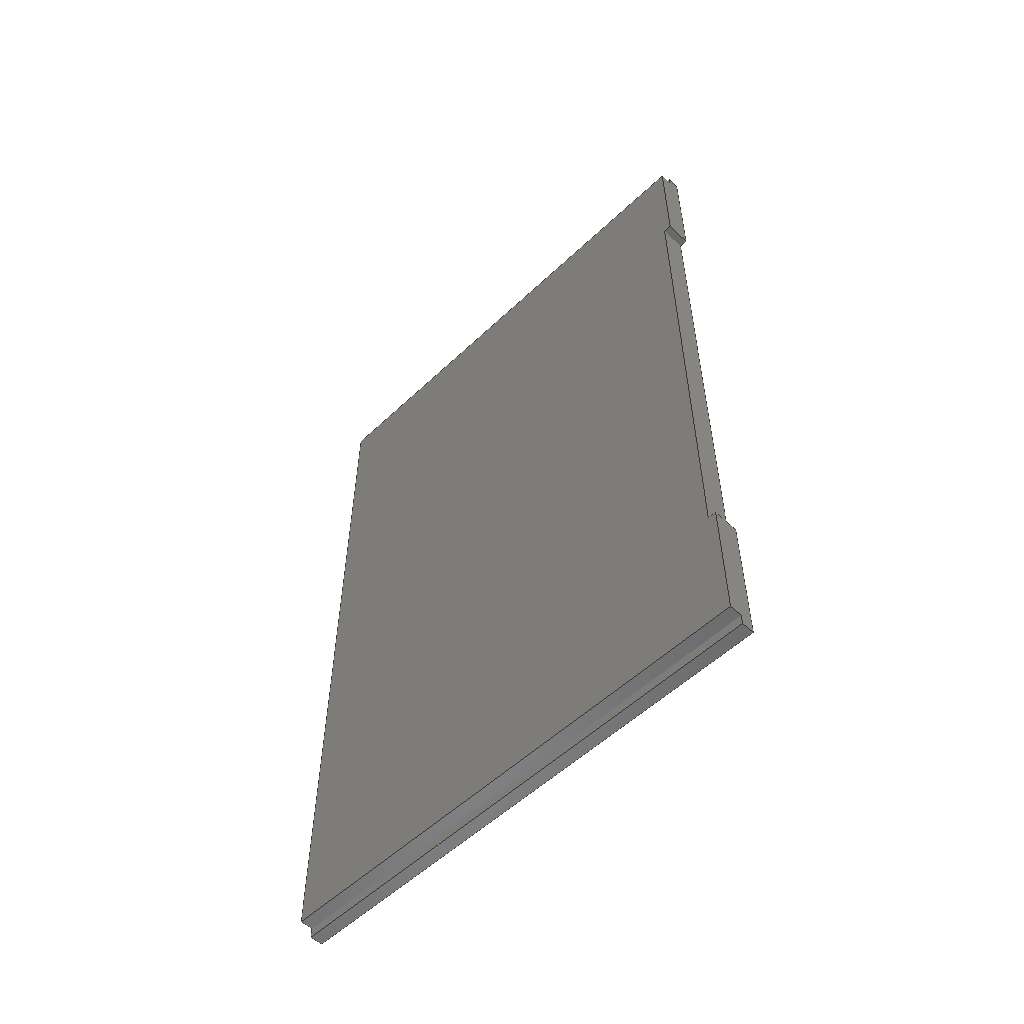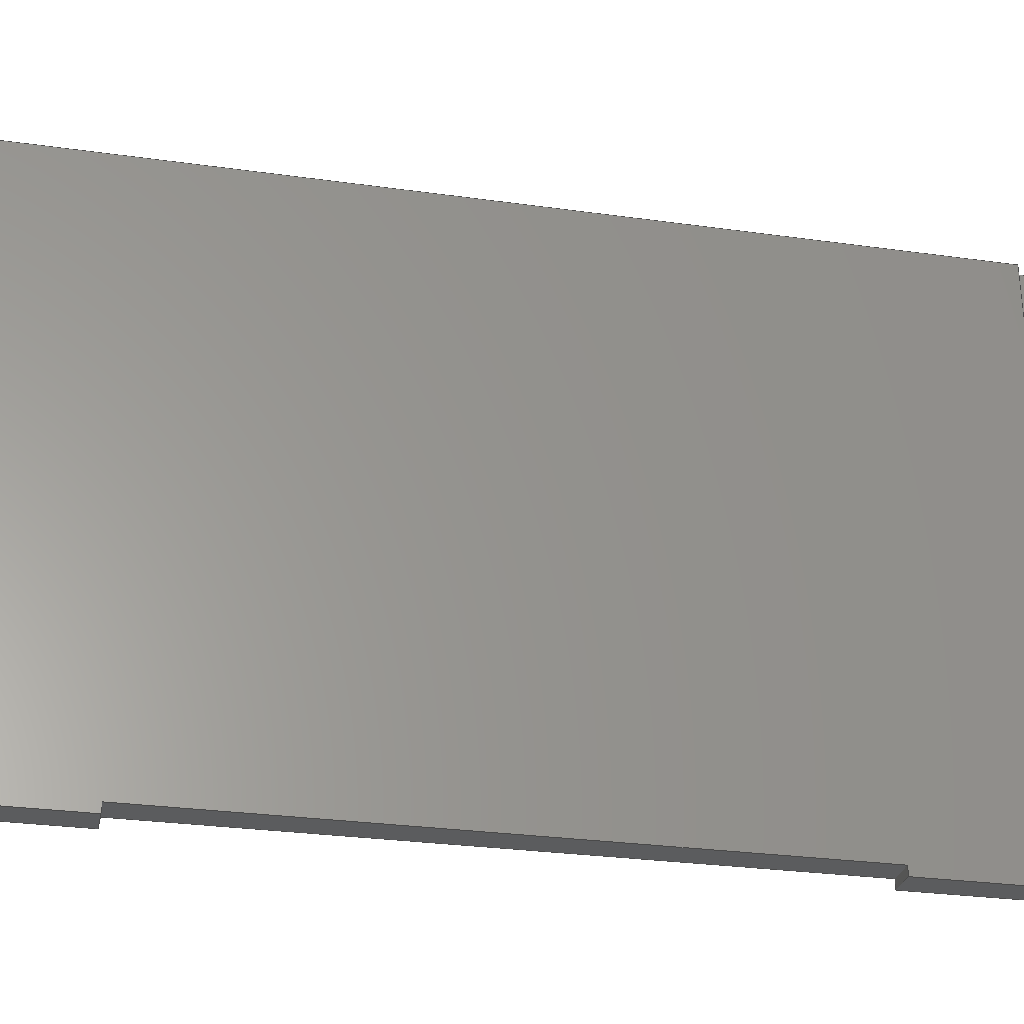
<metadata>
{"format":"step","ext":"stp","renderer":"f3d","projection":"perspective","resolution":1024,"background":"white","views":[{"elev":-54.7,"azim":-45.0,"up":"+Z"},{"elev":-28.9,"azim":-101.8,"up":"+Y"}]}
</metadata>
<code>
ISO-10303-21;
DATA;
#1=DIRECTION('',(0,0,1));
#2=VECTOR('',#1,24.95);
#3=CARTESIAN_POINT('',(18.26,0,-77.5));
#4=LINE('',#3,#2);
#5=DIRECTION('',(1,0,0));
#6=VECTOR('',#5,5);
#7=CARTESIAN_POINT('',(18.26,0,-52.55));
#8=LINE('',#7,#6);
#9=DIRECTION('',(0,0,-1));
#10=VECTOR('',#9,26.95);
#11=CARTESIAN_POINT('',(23.26,0,-52.55));
#12=LINE('',#11,#10);
#13=DIRECTION('',(-1,0,0));
#14=VECTOR('',#13,2.5);
#15=CARTESIAN_POINT('',(23.26,0,-79.5));
#16=LINE('',#15,#14);
#17=DIRECTION('',(0,0,1));
#18=VECTOR('',#17,2);
#19=CARTESIAN_POINT('',(20.76,0,-79.5));
#20=LINE('',#19,#18);
#21=DIRECTION('',(-1,0,0));
#22=VECTOR('',#21,2.5);
#23=CARTESIAN_POINT('',(20.76,0,-77.5));
#24=LINE('',#23,#22);
#25=DIRECTION('',(0,0,1));
#26=VECTOR('',#25,24.95);
#27=CARTESIAN_POINT('',(18.26,0,52.55));
#28=LINE('',#27,#26);
#29=DIRECTION('',(1,0,0));
#30=VECTOR('',#29,2.5);
#31=CARTESIAN_POINT('',(18.26,0,77.5));
#32=LINE('',#31,#30);
#33=DIRECTION('',(0,0,1));
#34=VECTOR('',#33,2);
#35=CARTESIAN_POINT('',(20.76,0,77.5));
#36=LINE('',#35,#34);
#37=DIRECTION('',(1,0,0));
#38=VECTOR('',#37,2.5);
#39=CARTESIAN_POINT('',(20.76,0,79.5));
#40=LINE('',#39,#38);
#41=DIRECTION('',(0,0,-1));
#42=VECTOR('',#41,26.95);
#43=CARTESIAN_POINT('',(23.26,0,79.5));
#44=LINE('',#43,#42);
#45=DIRECTION('',(1,0,0));
#46=VECTOR('',#45,5);
#47=CARTESIAN_POINT('',(18.26,0,52.55));
#48=LINE('',#47,#46);
#49=DIRECTION('',(0,1,0));
#50=VECTOR('',#49,1.6);
#51=CARTESIAN_POINT('',(18.26,0,52.55));
#52=LINE('',#51,#50);
#53=DIRECTION('',(0,0,-1));
#54=VECTOR('',#53,105.1);
#55=CARTESIAN_POINT('',(18.26,1.6,52.55));
#56=LINE('',#55,#54);
#57=DIRECTION('',(0,1,0));
#58=VECTOR('',#57,1.6);
#59=CARTESIAN_POINT('',(18.26,0,-52.55));
#60=LINE('',#59,#58);
#61=DIRECTION('',(0,1,0));
#62=VECTOR('',#61,100);
#63=CARTESIAN_POINT('',(18.26,0,-77.5));
#64=LINE('',#63,#62);
#65=DIRECTION('',(0,1,0));
#66=VECTOR('',#65,1.6);
#67=CARTESIAN_POINT('',(23.26,0,52.55));
#68=LINE('',#67,#66);
#69=DIRECTION('',(0,1,0));
#70=VECTOR('',#69,100);
#71=CARTESIAN_POINT('',(23.26,0,79.5));
#72=LINE('',#71,#70);
#73=DIRECTION('',(0,1,0));
#74=VECTOR('',#73,1.6);
#75=CARTESIAN_POINT('',(23.26,0,-52.55));
#76=LINE('',#75,#74);
#77=DIRECTION('',(0,0,-1));
#78=VECTOR('',#77,105.1);
#79=CARTESIAN_POINT('',(23.26,1.6,52.55));
#80=LINE('',#79,#78);
#81=DIRECTION('',(0,1,0));
#82=VECTOR('',#81,100);
#83=CARTESIAN_POINT('',(20.76,0,79.5));
#84=LINE('',#83,#82);
#85=DIRECTION('',(0,1,0));
#86=VECTOR('',#85,100);
#87=CARTESIAN_POINT('',(20.76,0,77.5));
#88=LINE('',#87,#86);
#89=DIRECTION('',(0,1,0));
#90=VECTOR('',#89,100);
#91=CARTESIAN_POINT('',(18.26,0,77.5));
#92=LINE('',#91,#90);
#93=DIRECTION('',(0,0,1));
#94=VECTOR('',#93,155);
#95=CARTESIAN_POINT('',(18.26,100,-77.5));
#96=LINE('',#95,#94);
#97=DIRECTION('',(-1,0,0));
#98=VECTOR('',#97,2.5);
#99=CARTESIAN_POINT('',(20.76,100,-77.5));
#100=LINE('',#99,#98);
#101=DIRECTION('',(0,0,1));
#102=VECTOR('',#101,2);
#103=CARTESIAN_POINT('',(20.76,100,-79.5));
#104=LINE('',#103,#102);
#105=DIRECTION('',(-1,0,0));
#106=VECTOR('',#105,2.5);
#107=CARTESIAN_POINT('',(23.26,100,-79.5));
#108=LINE('',#107,#106);
#109=DIRECTION('',(0,0,-1));
#110=VECTOR('',#109,159);
#111=CARTESIAN_POINT('',(23.26,100,79.5));
#112=LINE('',#111,#110);
#113=DIRECTION('',(1,0,0));
#114=VECTOR('',#113,2.5);
#115=CARTESIAN_POINT('',(20.76,100,79.5));
#116=LINE('',#115,#114);
#117=DIRECTION('',(0,0,1));
#118=VECTOR('',#117,2);
#119=CARTESIAN_POINT('',(20.76,100,77.5));
#120=LINE('',#119,#118);
#121=DIRECTION('',(1,0,0));
#122=VECTOR('',#121,2.5);
#123=CARTESIAN_POINT('',(18.26,100,77.5));
#124=LINE('',#123,#122);
#125=DIRECTION('',(0,1,0));
#126=VECTOR('',#125,100);
#127=CARTESIAN_POINT('',(20.76,0,-77.5));
#128=LINE('',#127,#126);
#129=DIRECTION('',(0,1,0));
#130=VECTOR('',#129,100);
#131=CARTESIAN_POINT('',(20.76,0,-79.5));
#132=LINE('',#131,#130);
#133=DIRECTION('',(0,1,0));
#134=VECTOR('',#133,100);
#135=CARTESIAN_POINT('',(23.26,0,-79.5));
#136=LINE('',#135,#134);
#137=DIRECTION('',(1,0,0));
#138=VECTOR('',#137,5);
#139=CARTESIAN_POINT('',(18.26,1.6,-52.55));
#140=LINE('',#139,#138);
#141=DIRECTION('',(1,0,0));
#142=VECTOR('',#141,5);
#143=CARTESIAN_POINT('',(18.26,1.6,52.55));
#144=LINE('',#143,#142);
#145=CARTESIAN_POINT('',(18.26,0,77.5));
#146=CARTESIAN_POINT('',(20.76,0,77.5));
#147=VERTEX_POINT('',#145);
#148=VERTEX_POINT('',#146);
#149=CARTESIAN_POINT('',(20.76,0,79.5));
#150=VERTEX_POINT('',#149);
#151=CARTESIAN_POINT('',(23.26,0,79.5));
#152=VERTEX_POINT('',#151);
#153=CARTESIAN_POINT('',(23.26,0,-79.5));
#154=CARTESIAN_POINT('',(20.76,0,-79.5));
#155=VERTEX_POINT('',#153);
#156=VERTEX_POINT('',#154);
#157=CARTESIAN_POINT('',(20.76,0,-77.5));
#158=VERTEX_POINT('',#157);
#159=CARTESIAN_POINT('',(18.26,0,-77.5));
#160=VERTEX_POINT('',#159);
#161=CARTESIAN_POINT('',(18.26,100,-77.5));
#162=CARTESIAN_POINT('',(18.26,100,77.5));
#163=VERTEX_POINT('',#161);
#164=VERTEX_POINT('',#162);
#165=CARTESIAN_POINT('',(20.76,100,77.5));
#166=VERTEX_POINT('',#165);
#167=CARTESIAN_POINT('',(20.76,100,79.5));
#168=VERTEX_POINT('',#167);
#169=CARTESIAN_POINT('',(23.26,100,79.5));
#170=VERTEX_POINT('',#169);
#171=CARTESIAN_POINT('',(23.26,100,-79.5));
#172=VERTEX_POINT('',#171);
#173=CARTESIAN_POINT('',(20.76,100,-79.5));
#174=VERTEX_POINT('',#173);
#175=CARTESIAN_POINT('',(20.76,100,-77.5));
#176=VERTEX_POINT('',#175);
#177=CARTESIAN_POINT('',(18.26,0,52.55));
#178=CARTESIAN_POINT('',(18.26,1.6,52.55));
#179=VERTEX_POINT('',#177);
#180=VERTEX_POINT('',#178);
#181=CARTESIAN_POINT('',(18.26,1.6,-52.55));
#182=VERTEX_POINT('',#181);
#183=CARTESIAN_POINT('',(18.26,0,-52.55));
#184=VERTEX_POINT('',#183);
#185=CARTESIAN_POINT('',(23.26,1.6,52.55));
#186=VERTEX_POINT('',#185);
#187=CARTESIAN_POINT('',(23.26,1.6,-52.55));
#188=VERTEX_POINT('',#187);
#189=CARTESIAN_POINT('',(23.26,0,52.55));
#190=VERTEX_POINT('',#189);
#191=CARTESIAN_POINT('',(23.26,0,-52.55));
#192=VERTEX_POINT('',#191);
#193=CARTESIAN_POINT('',(0,0,0));
#194=DIRECTION('',(0,1,0));
#195=DIRECTION('',(1,0,0));
#196=AXIS2_PLACEMENT_3D('',#193,#194,#195);
#197=PLANE('',#196);
#198=ORIENTED_EDGE('',*,*,#419,.T.);
#199=ORIENTED_EDGE('',*,*,#420,.T.);
#200=ORIENTED_EDGE('',*,*,#421,.T.);
#201=ORIENTED_EDGE('',*,*,#422,.T.);
#202=ORIENTED_EDGE('',*,*,#423,.T.);
#203=ORIENTED_EDGE('',*,*,#424,.T.);
#204=EDGE_LOOP('',(#198,#199,#200,#201,#202,#203));
#205=FACE_OUTER_BOUND('',#204,.F.);
#206=ADVANCED_FACE('',(#205),#197,.F.);
#207=CARTESIAN_POINT('',(0,0,0));
#208=DIRECTION('',(0,1,0));
#209=DIRECTION('',(1,0,0));
#210=AXIS2_PLACEMENT_3D('',#207,#208,#209);
#211=PLANE('',#210);
#212=ORIENTED_EDGE('',*,*,#425,.T.);
#213=ORIENTED_EDGE('',*,*,#426,.T.);
#214=ORIENTED_EDGE('',*,*,#427,.T.);
#215=ORIENTED_EDGE('',*,*,#428,.T.);
#216=ORIENTED_EDGE('',*,*,#429,.T.);
#217=ORIENTED_EDGE('',*,*,#430,.F.);
#218=EDGE_LOOP('',(#212,#213,#214,#215,#216,#217));
#219=FACE_OUTER_BOUND('',#218,.F.);
#220=ADVANCED_FACE('',(#219),#211,.F.);
#221=CARTESIAN_POINT('',(18.26,0,-77.5));
#222=DIRECTION('',(-1,0,0));
#223=DIRECTION('',(0,0,1));
#224=AXIS2_PLACEMENT_3D('',#221,#222,#223);
#225=PLANE('',#224);
#226=ORIENTED_EDGE('',*,*,#431,.T.);
#227=ORIENTED_EDGE('',*,*,#432,.T.);
#228=ORIENTED_EDGE('',*,*,#433,.F.);
#229=ORIENTED_EDGE('',*,*,#419,.F.);
#230=ORIENTED_EDGE('',*,*,#434,.T.);
#231=ORIENTED_EDGE('',*,*,#435,.T.);
#232=ORIENTED_EDGE('',*,*,#436,.F.);
#233=ORIENTED_EDGE('',*,*,#425,.F.);
#234=EDGE_LOOP('',(#226,#227,#228,#229,#230,#231,#232,#233));
#235=FACE_OUTER_BOUND('',#234,.F.);
#236=ADVANCED_FACE('',(#235),#225,.T.);
#237=CARTESIAN_POINT('',(18.26,0,52.55));
#238=DIRECTION('',(0,0,1));
#239=DIRECTION('',(0,1,0));
#240=AXIS2_PLACEMENT_3D('',#237,#238,#239);
#241=PLANE('',#240);
#242=ORIENTED_EDGE('',*,*,#431,.F.);
#243=ORIENTED_EDGE('',*,*,#430,.T.);
#244=ORIENTED_EDGE('',*,*,#437,.T.);
#245=ORIENTED_EDGE('',*,*,#438,.F.);
#246=EDGE_LOOP('',(#242,#243,#244,#245));
#247=FACE_OUTER_BOUND('',#246,.F.);
#248=ADVANCED_FACE('',(#247),#241,.F.);
#249=CARTESIAN_POINT('',(23.26,0,79.5));
#250=DIRECTION('',(1,0,0));
#251=DIRECTION('',(0,0,-1));
#252=AXIS2_PLACEMENT_3D('',#249,#250,#251);
#253=PLANE('',#252);
#254=ORIENTED_EDGE('',*,*,#437,.F.);
#255=ORIENTED_EDGE('',*,*,#429,.F.);
#256=ORIENTED_EDGE('',*,*,#439,.T.);
#257=ORIENTED_EDGE('',*,*,#440,.T.);
#258=ORIENTED_EDGE('',*,*,#441,.F.);
#259=ORIENTED_EDGE('',*,*,#421,.F.);
#260=ORIENTED_EDGE('',*,*,#442,.T.);
#261=ORIENTED_EDGE('',*,*,#443,.F.);
#262=EDGE_LOOP('',(#254,#255,#256,#257,#258,#259,#260,#261));
#263=FACE_OUTER_BOUND('',#262,.F.);
#264=ADVANCED_FACE('',(#263),#253,.T.);
#265=CARTESIAN_POINT('',(20.76,0,79.5));
#266=DIRECTION('',(0,0,1));
#267=DIRECTION('',(1,0,0));
#268=AXIS2_PLACEMENT_3D('',#265,#266,#267);
#269=PLANE('',#268);
#270=ORIENTED_EDGE('',*,*,#428,.F.);
#271=ORIENTED_EDGE('',*,*,#444,.T.);
#272=ORIENTED_EDGE('',*,*,#445,.T.);
#273=ORIENTED_EDGE('',*,*,#439,.F.);
#274=EDGE_LOOP('',(#270,#271,#272,#273));
#275=FACE_OUTER_BOUND('',#274,.F.);
#276=ADVANCED_FACE('',(#275),#269,.T.);
#277=CARTESIAN_POINT('',(20.76,0,77.5));
#278=DIRECTION('',(-1,0,0));
#279=DIRECTION('',(0,0,1));
#280=AXIS2_PLACEMENT_3D('',#277,#278,#279);
#281=PLANE('',#280);
#282=ORIENTED_EDGE('',*,*,#427,.F.);
#283=ORIENTED_EDGE('',*,*,#446,.T.);
#284=ORIENTED_EDGE('',*,*,#447,.T.);
#285=ORIENTED_EDGE('',*,*,#444,.F.);
#286=EDGE_LOOP('',(#282,#283,#284,#285));
#287=FACE_OUTER_BOUND('',#286,.F.);
#288=ADVANCED_FACE('',(#287),#281,.T.);
#289=CARTESIAN_POINT('',(18.26,0,77.5));
#290=DIRECTION('',(0,0,1));
#291=DIRECTION('',(1,0,0));
#292=AXIS2_PLACEMENT_3D('',#289,#290,#291);
#293=PLANE('',#292);
#294=ORIENTED_EDGE('',*,*,#426,.F.);
#295=ORIENTED_EDGE('',*,*,#436,.T.);
#296=ORIENTED_EDGE('',*,*,#448,.T.);
#297=ORIENTED_EDGE('',*,*,#446,.F.);
#298=EDGE_LOOP('',(#294,#295,#296,#297));
#299=FACE_OUTER_BOUND('',#298,.F.);
#300=ADVANCED_FACE('',(#299),#293,.T.);
#301=CARTESIAN_POINT('',(0,100,0));
#302=DIRECTION('',(0,1,0));
#303=DIRECTION('',(1,0,0));
#304=AXIS2_PLACEMENT_3D('',#301,#302,#303);
#305=PLANE('',#304);
#306=ORIENTED_EDGE('',*,*,#435,.F.);
#307=ORIENTED_EDGE('',*,*,#449,.F.);
#308=ORIENTED_EDGE('',*,*,#450,.F.);
#309=ORIENTED_EDGE('',*,*,#451,.F.);
#310=ORIENTED_EDGE('',*,*,#440,.F.);
#311=ORIENTED_EDGE('',*,*,#445,.F.);
#312=ORIENTED_EDGE('',*,*,#447,.F.);
#313=ORIENTED_EDGE('',*,*,#448,.F.);
#314=EDGE_LOOP('',(#306,#307,#308,#309,#310,#311,#312,#313));
#315=FACE_OUTER_BOUND('',#314,.F.);
#316=ADVANCED_FACE('',(#315),#305,.T.);
#317=CARTESIAN_POINT('',(20.76,0,-77.5));
#318=DIRECTION('',(0,0,-1));
#319=DIRECTION('',(-1,0,0));
#320=AXIS2_PLACEMENT_3D('',#317,#318,#319);
#321=PLANE('',#320);
#322=ORIENTED_EDGE('',*,*,#424,.F.);
#323=ORIENTED_EDGE('',*,*,#452,.T.);
#324=ORIENTED_EDGE('',*,*,#449,.T.);
#325=ORIENTED_EDGE('',*,*,#434,.F.);
#326=EDGE_LOOP('',(#322,#323,#324,#325));
#327=FACE_OUTER_BOUND('',#326,.F.);
#328=ADVANCED_FACE('',(#327),#321,.T.);
#329=CARTESIAN_POINT('',(20.76,0,-79.5));
#330=DIRECTION('',(-1,0,0));
#331=DIRECTION('',(0,0,1));
#332=AXIS2_PLACEMENT_3D('',#329,#330,#331);
#333=PLANE('',#332);
#334=ORIENTED_EDGE('',*,*,#423,.F.);
#335=ORIENTED_EDGE('',*,*,#453,.T.);
#336=ORIENTED_EDGE('',*,*,#450,.T.);
#337=ORIENTED_EDGE('',*,*,#452,.F.);
#338=EDGE_LOOP('',(#334,#335,#336,#337));
#339=FACE_OUTER_BOUND('',#338,.F.);
#340=ADVANCED_FACE('',(#339),#333,.T.);
#341=CARTESIAN_POINT('',(23.26,0,-79.5));
#342=DIRECTION('',(0,0,-1));
#343=DIRECTION('',(-1,0,0));
#344=AXIS2_PLACEMENT_3D('',#341,#342,#343);
#345=PLANE('',#344);
#346=ORIENTED_EDGE('',*,*,#422,.F.);
#347=ORIENTED_EDGE('',*,*,#441,.T.);
#348=ORIENTED_EDGE('',*,*,#451,.T.);
#349=ORIENTED_EDGE('',*,*,#453,.F.);
#350=EDGE_LOOP('',(#346,#347,#348,#349));
#351=FACE_OUTER_BOUND('',#350,.F.);
#352=ADVANCED_FACE('',(#351),#345,.T.);
#353=CARTESIAN_POINT('',(18.26,1.6,-52.55));
#354=DIRECTION('',(0,0,-1));
#355=DIRECTION('',(0,-1,0));
#356=AXIS2_PLACEMENT_3D('',#353,#354,#355);
#357=PLANE('',#356);
#358=ORIENTED_EDGE('',*,*,#433,.T.);
#359=ORIENTED_EDGE('',*,*,#454,.T.);
#360=ORIENTED_EDGE('',*,*,#442,.F.);
#361=ORIENTED_EDGE('',*,*,#420,.F.);
#362=EDGE_LOOP('',(#358,#359,#360,#361));
#363=FACE_OUTER_BOUND('',#362,.F.);
#364=ADVANCED_FACE('',(#363),#357,.F.);
#365=CARTESIAN_POINT('',(18.26,1.6,52.55));
#366=DIRECTION('',(0,1,0));
#367=DIRECTION('',(0,0,-1));
#368=AXIS2_PLACEMENT_3D('',#365,#366,#367);
#369=PLANE('',#368);
#370=ORIENTED_EDGE('',*,*,#432,.F.);
#371=ORIENTED_EDGE('',*,*,#438,.T.);
#372=ORIENTED_EDGE('',*,*,#443,.T.);
#373=ORIENTED_EDGE('',*,*,#454,.F.);
#374=EDGE_LOOP('',(#370,#371,#372,#373));
#375=FACE_OUTER_BOUND('',#374,.F.);
#376=ADVANCED_FACE('',(#375),#369,.F.);
#377=DIMENSIONAL_EXPONENTS(0,0,0,0,0,0,0);
#378=PLANE_ANGLE_MEASURE_WITH_UNIT(PLANE_ANGLE_MEASURE(0.01745),#458);
#379=(CONVERSION_BASED_UNIT('DEGREE',#378)NAMED_UNIT(*)PLANE_ANGLE_UNIT());
#380=UNCERTAINTY_MEASURE_WITH_UNIT(LENGTH_MEASURE(0.009906),#457,'closure',
'Maximum model space distance between geometric entities at asserted connectivities');
#381=(GEOMETRIC_REPRESENTATION_CONTEXT(3)GLOBAL_UNCERTAINTY_ASSIGNED_CONTEXT((
#380))GLOBAL_UNIT_ASSIGNED_CONTEXT((#457,#379,#459))REPRESENTATION_CONTEXT
('ID1','3'));
#382=APPLICATION_CONTEXT(
'CONFIGURATION CONTROLLED 3D DESIGNS OF MECHANICAL PARTS AND ASSEMBLIES');
#383=APPLICATION_PROTOCOL_DEFINITION('international standard',
'config_control_design',1994,#382);
#384=DESIGN_CONTEXT('',#382,'design');
#385=MECHANICAL_CONTEXT('',#382,'mechanical');
#386=PRODUCT('O-COVER','O-COVER','NOT SPECIFIED',(#385));
#387=PRODUCT_DEFINITION_FORMATION_WITH_SPECIFIED_SOURCE('2','LAST_VERSION',#386,
.MADE.);
#388=PRODUCT_CATEGORY('part','');
#389=PRODUCT_RELATED_PRODUCT_CATEGORY('detail','',(#386));
#390=PRODUCT_CATEGORY_RELATIONSHIP('','',#388,#389);
#391=SECURITY_CLASSIFICATION_LEVEL('unclassified');
#392=SECURITY_CLASSIFICATION('','',#391);
#393=CC_DESIGN_SECURITY_CLASSIFICATION(#392,(#387));
#394=APPROVAL_STATUS('approved');
#395=APPROVAL(#394,'');
#396=CC_DESIGN_APPROVAL(#395,(#392,#387,#461));
#397=CALENDAR_DATE(125,22,4);
#398=COORDINATED_UNIVERSAL_TIME_OFFSET(8,0,.AHEAD.);
#399=LOCAL_TIME(17,10,32,#398);
#400=DATE_AND_TIME(#397,#399);
#401=APPROVAL_DATE_TIME(#400,#395);
#402=DATE_TIME_ROLE('creation_date');
#403=CC_DESIGN_DATE_AND_TIME_ASSIGNMENT(#400,#402,(#461));
#404=DATE_TIME_ROLE('classification_date');
#405=CC_DESIGN_DATE_AND_TIME_ASSIGNMENT(#400,#404,(#392));
#406=PERSON('UNSPECIFIED','UNSPECIFIED',$,$,$,$);
#407=ORGANIZATION('UNSPECIFIED','UNSPECIFIED','UNSPECIFIED');
#408=PERSON_AND_ORGANIZATION(#406,#407);
#409=APPROVAL_ROLE('approver');
#410=APPROVAL_PERSON_ORGANIZATION(#408,#395,#409);
#411=PERSON_AND_ORGANIZATION_ROLE('creator');
#412=CC_DESIGN_PERSON_AND_ORGANIZATION_ASSIGNMENT(#408,#411,(#387,#461));
#413=PERSON_AND_ORGANIZATION_ROLE('design_supplier');
#414=CC_DESIGN_PERSON_AND_ORGANIZATION_ASSIGNMENT(#408,#413,(#387));
#415=PERSON_AND_ORGANIZATION_ROLE('classification_officer');
#416=CC_DESIGN_PERSON_AND_ORGANIZATION_ASSIGNMENT(#408,#415,(#392));
#417=PERSON_AND_ORGANIZATION_ROLE('design_owner');
#418=CC_DESIGN_PERSON_AND_ORGANIZATION_ASSIGNMENT(#408,#417,(#386));
#419=EDGE_CURVE('',#160,#184,#4,.T.);
#420=EDGE_CURVE('',#184,#192,#8,.T.);
#421=EDGE_CURVE('',#192,#155,#12,.T.);
#422=EDGE_CURVE('',#155,#156,#16,.T.);
#423=EDGE_CURVE('',#156,#158,#20,.T.);
#424=EDGE_CURVE('',#158,#160,#24,.T.);
#425=EDGE_CURVE('',#179,#147,#28,.T.);
#426=EDGE_CURVE('',#147,#148,#32,.T.);
#427=EDGE_CURVE('',#148,#150,#36,.T.);
#428=EDGE_CURVE('',#150,#152,#40,.T.);
#429=EDGE_CURVE('',#152,#190,#44,.T.);
#430=EDGE_CURVE('',#179,#190,#48,.T.);
#431=EDGE_CURVE('',#179,#180,#52,.T.);
#432=EDGE_CURVE('',#180,#182,#56,.T.);
#433=EDGE_CURVE('',#184,#182,#60,.T.);
#434=EDGE_CURVE('',#160,#163,#64,.T.);
#435=EDGE_CURVE('',#163,#164,#96,.T.);
#436=EDGE_CURVE('',#147,#164,#92,.T.);
#437=EDGE_CURVE('',#190,#186,#68,.T.);
#438=EDGE_CURVE('',#180,#186,#144,.T.);
#439=EDGE_CURVE('',#152,#170,#72,.T.);
#440=EDGE_CURVE('',#170,#172,#112,.T.);
#441=EDGE_CURVE('',#155,#172,#136,.T.);
#442=EDGE_CURVE('',#192,#188,#76,.T.);
#443=EDGE_CURVE('',#186,#188,#80,.T.);
#444=EDGE_CURVE('',#150,#168,#84,.T.);
#445=EDGE_CURVE('',#168,#170,#116,.T.);
#446=EDGE_CURVE('',#148,#166,#88,.T.);
#447=EDGE_CURVE('',#166,#168,#120,.T.);
#448=EDGE_CURVE('',#164,#166,#124,.T.);
#449=EDGE_CURVE('',#176,#163,#100,.T.);
#450=EDGE_CURVE('',#174,#176,#104,.T.);
#451=EDGE_CURVE('',#172,#174,#108,.T.);
#452=EDGE_CURVE('',#158,#176,#128,.T.);
#453=EDGE_CURVE('',#156,#174,#132,.T.);
#454=EDGE_CURVE('',#182,#188,#140,.T.);
#455=CLOSED_SHELL('',(#206,#220,#236,#248,#264,#276,#288,#300,#316,#328,#340,
#352,#364,#376));
#456=MANIFOLD_SOLID_BREP('',#455);
#457=(LENGTH_UNIT()NAMED_UNIT(*)SI_UNIT(.MILLI.,.METRE.));
#458=(NAMED_UNIT(*)PLANE_ANGLE_UNIT()SI_UNIT($,.RADIAN.));
#459=(NAMED_UNIT(*)SI_UNIT($,.STERADIAN.)SOLID_ANGLE_UNIT());
#460=ADVANCED_BREP_SHAPE_REPRESENTATION('',(#456),#381);
#461=PRODUCT_DEFINITION('design','',#387,#384);
#462=PRODUCT_DEFINITION_SHAPE('','SHAPE FOR O-COVER.',#461);
#463=SHAPE_DEFINITION_REPRESENTATION(#462,#460);
ENDSEC;
END-ISO-10303-21;

</code>
